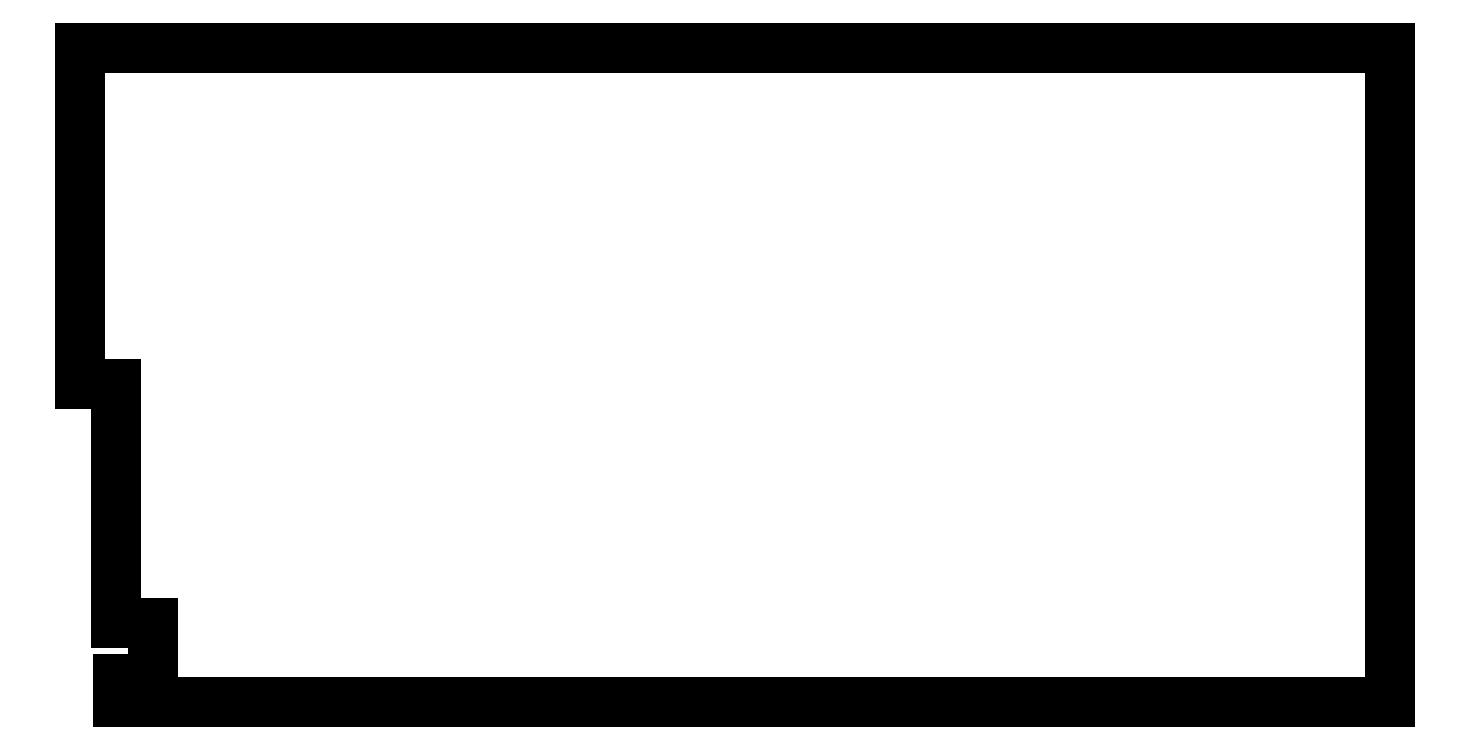
<metadata>
{"format":"dxf","ext":"dxf","renderer":"ezdxf+matplotlib","layout":"modelspace","background":"white","min_lineweight":24,"dpi":150}
</metadata>
<code>
0
SECTION
2
ENTITIES
0
LINE
8
0
10
66.15
20
72.68
11
66.15
21
21.33
0
LINE
8
0
10
66.15
20
21.33
11
34.82
21
21.33
0
LINE
8
0
10
34.82
20
21.33
11
34.82
21
0
0
LINE
8
0
10
34.82
20
0
11
1200
21
0
0
LINE
8
0
10
1200
20
0
11
1200
21
600
0
LINE
8
0
10
1200
20
600
11
0
21
600
0
LINE
8
0
10
0
20
600
11
0
21
292.1
0
LINE
8
0
10
0
20
292.1
11
32.85
21
292.1
0
LINE
8
0
10
32.85
20
292.1
11
32.85
21
72.68
0
LINE
8
0
10
32.85
20
72.68
11
66.15
21
72.68
0
ENDSEC
0
EOF

</code>
